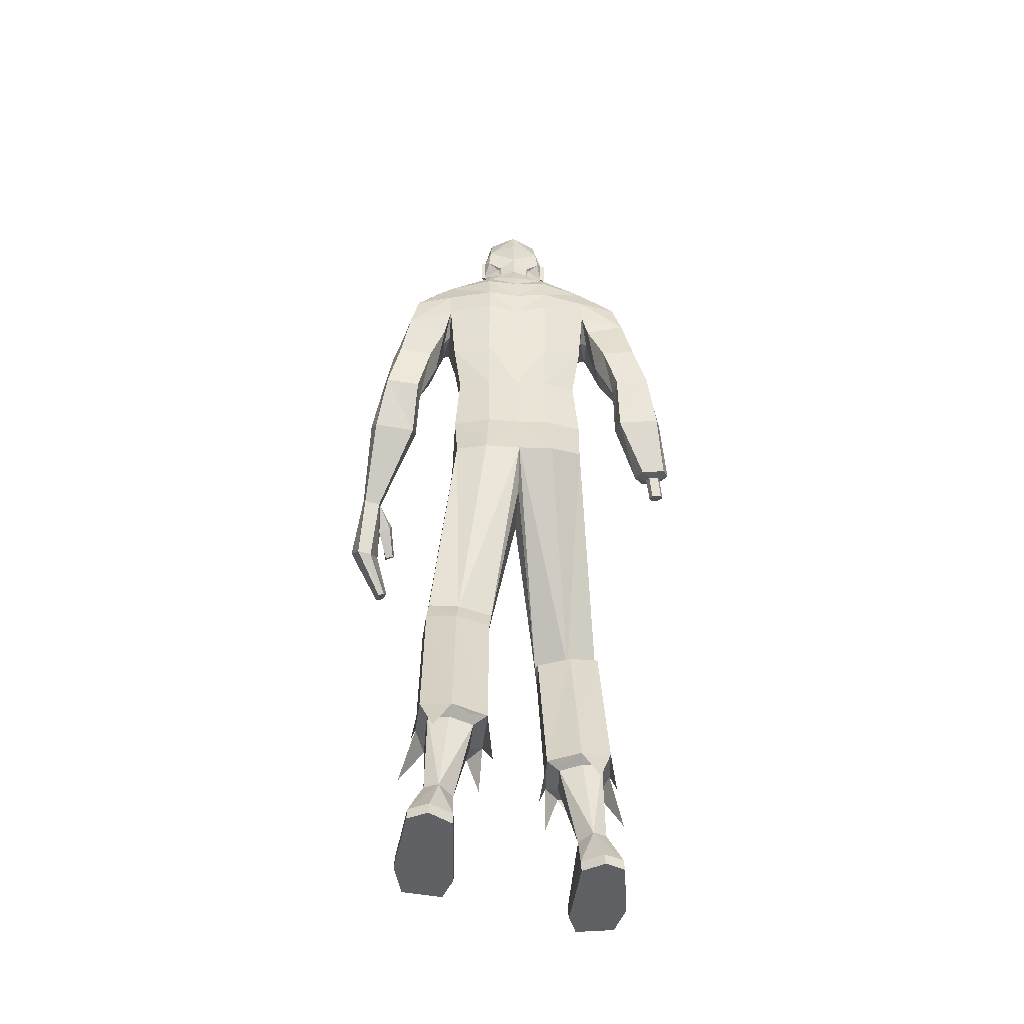
<metadata>
{"format":"obj","ext":"obj","renderer":"f3d","projection":"perspective","resolution":1024,"background":"white","views":[{"elev":-39.2,"azim":176.0,"up":"+Y"}]}
</metadata>
<code>
o MilkShape3D_Mesh
v 0.01414 0.7967 0.2805
v 0.02671 0.8019 0.2818
v 0.01704 0.803 0.2988
v 0.01417 0.803 0.2988
v 0.04056 0.7413 0.2579
v 0.04709 0.7864 0.269
v 0.01388 0.7372 0.2659
v 0.01438 0.8534 0.298
v 0.01733 0.8534 0.298
v 0.02042 0.8472 0.2955
v 0.05178 0.8429 0.2816
v 0.05672 0.815 0.276
v 0.07159 0.8342 0.2731
v 0.07596 0.871 0.2651
v 0.05376 0.8626 0.2819
v 0.05169 0.8721 0.2961
v 0.01451 0.8827 0.3068
v 0.06241 0.9118 0.2896
v 0.01468 0.925 0.3031
v 0.01389 0.7462 0.2064
v 0.04123 0.7468 0.2066
v 0.01381 0.6891 0.2004
v 0.05911 0.725 0.1838
v 0.06152 0.9456 0.2773
v 0.01481 0.9566 0.2864
v 0.07148 0.8143 0.1718
v 0.06713 0.7984 0.228
v 0.06467 0.7912 0.1661
v 0.07562 0.744 0.105
v 0.09608 0.9077 0.1877
v 0.08699 0.8906 0.2053
v 0.096 0.8904 0.1642
v 0.08683 0.8524 0.1934
v 0.09582 0.8474 0.1716
v 0.08758 0.8474 0.1716
v 0.08351 0.8537 0.2358
v 0.07751 0.879 0.1487
v 0.08776 0.8904 0.1642
v 0.07308 0.9153 0.1474
v 0.08784 0.9078 0.1877
v 0.06967 0.9726 0.1773
v 0.07245 0.9731 0.2314
v 0.04698 0.804 0.1329
v 0.04707 0.8265 0.142
v 0.04719 0.8546 0.143
v 0.05317 0.8559 0.1504
v 0.01442 0.8816 0.1343
v 0.01458 0.9226 0.1256
v 0.01478 0.9685 0.1404
v 0.01492 0.998 0.1688
v 0.01494 0.9958 0.2355
v 0.01431 0.8574 0.1319
v 0.01419 0.828 0.127
v 0.01409 0.8055 0.1132
v 0.07972 0.7371 0.06902
v 0.01387 0.7284 0.05489
v 0.01394 0.7743 0.07727
v 0.01131 0.803 0.2988
v 0.001608 0.8021 0.2818
v -0.01278 0.7415 0.2579
v -0.01892 0.7866 0.269
v 0.01143 0.8534 0.298
v 0.008286 0.8473 0.2955
v -0.02312 0.8432 0.2817
v -0.0283 0.8154 0.2761
v -0.04301 0.8347 0.2731
v -0.04709 0.8715 0.2652
v -0.02493 0.8629 0.2819
v -0.02277 0.8724 0.2961
v -0.03317 0.9122 0.2896
v -0.01345 0.7471 0.2066
v -0.03137 0.7252 0.1838
v -0.03201 0.946 0.2774
v -0.03889 0.7989 0.228
v -0.04317 0.8148 0.1718
v -0.03656 0.7917 0.1661
v -0.04783 0.7442 0.1051
v -0.06706 0.8911 0.1642
v -0.05801 0.8912 0.2054
v -0.06697 0.9084 0.1878
v -0.06723 0.8481 0.1717
v -0.05818 0.853 0.1934
v -0.05899 0.8481 0.1717
v -0.05481 0.8543 0.2359
v -0.05882 0.891 0.1642
v -0.04868 0.8795 0.1488
v -0.04395 0.9158 0.1474
v -0.05874 0.9084 0.1878
v -0.04004 0.9731 0.1774
v -0.04275 0.9736 0.2315
v -0.01879 0.8043 0.133
v -0.01869 0.8268 0.142
v -0.02454 0.8562 0.1505
v -0.01858 0.8548 0.143
v -0.05196 0.7373 0.06903
v 0.3624 0.01023 0.3155
v 0.3558 0.1126 0.2339
v 0.3363 0.1073 0.2368
v 0.3889 -0.009353 0.2715
v 0.3662 0.09726 0.2036
v 0.3277 -0.01612 0.2755
v 0.3259 0.03707 0.2441
v 0.329 0.07943 0.1915
v 0.3431 -0.03983 0.2298
v 0.3618 0.08527 0.1883
v 0.3722 -0.03504 0.2268
v 0.3204 -0.08176 0.3545
v 0.338 0.007064 0.3169
v 0.3084 -0.07555 0.3519
v 0.303 -0.08993 0.3175
v 0.3259 -0.1032 0.3236
v 0.3083 -0.1125 0.2843
v 0.3196 -0.1179 0.2865
v 0.3364 0.05654 0.28
v 0.2919 -0.004226 0.282
v 0.3088 0.001939 0.305
v 0.289 0.006709 0.2985
v 0.308 -0.00898 0.2848
v 0.2978 0.06077 0.2531
v 0.3313 0.1001 0.2268
v 0.3263 0.08862 0.2082
v 0.302 0.04678 0.2397
v 0.3215 0.05128 0.2811
v 0.2209 0.673 0.134
v 0.2568 0.6344 0.06784
v 0.2162 0.6805 0.08415
v 0.2559 0.6315 0.1488
v 0.2887 0.5439 0.09494
v 0.277 0.5528 0.1446
v 0.2745 0.5611 0.05775
v 0.1765 0.6426 0.05112
v 0.1766 0.7021 0.07945
v 0.1765 0.6803 0.1476
v 0.1765 0.6326 0.1879
v 0.1764 0.5642 0.1817
v 0.1764 0.5835 0.04351
v 0.1894 0.5224 0.144
v 0.1763 0.5446 0.09286
v 0.1894 0.5255 0.09354
v 0.1894 0.5279 0.0542
v 0.2971 0.4379 0.1433
v 0.2223 0.4273 0.1426
v 0.2072 0.4282 0.08405
v 0.3147 0.4447 0.08537
v 0.2223 0.4337 0.03868
v 0.2949 0.444 0.03932
v 0.3096 0.3353 0.122
v 0.2665 0.3265 0.1214
v 0.244 0.3274 0.07543
v 0.3327 0.3414 0.07653
v 0.25 0.3314 0.03978
v 0.3227 0.3409 0.04037
v 0.3284 0.2816 0.1647
v 0.277 0.2736 0.1693
v 0.2503 0.2442 0.1234
v 0.356 0.2572 0.1164
v 0.2576 0.2243 0.08597
v 0.3442 0.2331 0.08099
v -0.3349 0.07869 0.1205
v -0.3123 0.08152 0.1366
v -0.3274 0.08314 0.136
v -0.304 0.07612 0.1214
v -0.3291 0.0737 0.1068
v -0.3094 0.07197 0.1075
v -0.3057 0.1268 0.1251
v -0.3207 0.1284 0.1245
v -0.3282 0.124 0.109
v -0.2973 0.1214 0.1099
v -0.3224 0.119 0.09531
v -0.3027 0.1173 0.09599
v -0.2915 0.1395 0.1464
v -0.3291 0.1436 0.1448
v -0.3478 0.1324 0.106
v -0.2707 0.126 0.1083
v -0.3334 0.12 0.07181
v -0.284 0.1157 0.07351
v 0.1587 -0.9887 0.089
v 0.1394 -0.9806 0.03668
v 0.2382 -0.9868 0.07703
v 0.2559 -0.9753 0.002235
v 0.1492 -0.9528 -0.1368
v 0.236 -0.9513 -0.1466
v 0.1954 -0.9483 -0.1658
v 0.159 -0.8741 -0.05663
v 0.1342 -0.7182 0.009589
v 0.1143 -0.7144 -0.01967
v 0.1476 -0.8692 -0.09184
v 0.196 -0.8679 -0.05993
v 0.1925 -0.7106 0.003935
v 0.2054 -0.8573 -0.1022
v 0.2055 -0.6995 -0.03703
v 0.1111 -0.7038 -0.08876
v 0.1767 -0.8601 -0.1217
v 0.2018 -0.6901 -0.09222
v 0.1593 -0.6956 -0.104
v 0.1567 -0.9642 0.09279
v 0.1375 -0.9561 0.04046
v 0.2362 -0.9624 0.08081
v 0.2539 -0.9506 0.004508
v 0.1478 -0.9309 -0.1335
v 0.2346 -0.9294 -0.1432
v 0.194 -0.9265 -0.1624
v -0.212 -0.9129 0.3583
v -0.1133 -0.9093 0.3176
v -0.1325 -0.914 0.3704
v -0.2297 -0.9063 0.2829
v -0.123 -0.8929 0.1426
v -0.2099 -0.892 0.1328
v -0.1692 -0.8903 0.1135
v -0.08813 -0.6473 0.244
v -0.108 -0.6493 0.2735
v -0.1329 -0.8091 0.2176
v -0.1214 -0.8065 0.1821
v -0.1663 -0.642 0.2674
v -0.1699 -0.8032 0.2139
v -0.1793 -0.6336 0.2258
v -0.1793 -0.7954 0.171
v -0.08492 -0.6413 0.1744
v -0.1506 -0.7994 0.1517
v -0.1756 -0.6278 0.1701
v -0.1331 -0.6341 0.1587
v -0.1305 -0.8893 0.3725
v -0.1113 -0.8847 0.3198
v -0.2101 -0.8882 0.3605
v -0.2278 -0.8815 0.2836
v -0.1217 -0.8708 0.1446
v -0.2085 -0.87 0.1348
v -0.1678 -0.8683 0.1154
v 0.01277 0.02436 0.1516
v 0.07897 0.04374 0.1575
v 0.01308 0.1699 0.1835
v 0.08267 0.1603 0.1659
v 0.1614 0.0978 0.09516
v 0.154 0.2017 0.1045
v 0.1541 0.1011 0.004072
v 0.1591 0.2114 0.04296
v 0.07462 -0.3425 0.1206
v 0.01267 -0.04151 0.1102
v 0.1043 -0.3417 0.1552
v 0.175 -0.3333 0.1427
v 0.2109 -0.3274 0.0978
v 0.01271 -0.009427 0.01263
v 0.06982 -0.3426 0.0386
v 0.2053 -0.3264 0.03214
v 0.1095 -0.4036 0.1357
v 0.07977 -0.3971 0.09778
v 0.1774 -0.3956 0.1207
v 0.2161 -0.3788 0.07755
v 0.07497 -0.3848 0.01673
v 0.2105 -0.3678 0.01282
v 0.118 -0.7103 0.03556
v 0.08835 -0.7048 -0.0058
v 0.2052 -0.6997 0.02754
v 0.2246 -0.684 -0.03038
v 0.08355 -0.6898 -0.1035
v 0.2191 -0.6709 -0.1084
v 0.1373 -0.7476 0.02138
v 0.2336 -0.7383 -0.08053
v 0.2556 -0.7865 -0.005866
v 0.09194 -0.7785 0.04186
v 0.06997 -0.7617 -0.05659
v -0.05336 0.04395 0.1575
v -0.0567 0.1605 0.1659
v -0.1357 0.09827 0.09518
v -0.1279 0.2021 0.1045
v -0.1329 0.2118 0.04298
v -0.1283 0.1015 0.004092
v -0.04846 -0.2638 0.3455
v -0.07815 -0.2436 0.3736
v -0.1489 -0.2438 0.3586
v -0.1847 -0.2643 0.3182
v -0.04366 -0.3104 0.278
v -0.1792 -0.3007 0.2635
v -0.0833 -0.3271 0.3788
v -0.05361 -0.3231 0.3406
v -0.1513 -0.3201 0.3633
v -0.1899 -0.3061 0.3192
v -0.04881 -0.316 0.2589
v -0.1843 -0.2993 0.2539
v -0.09188 -0.6396 0.2989
v -0.06219 -0.6368 0.2573
v -0.1791 -0.6296 0.2902
v -0.1985 -0.6178 0.2314
v -0.05739 -0.6283 0.1588
v -0.1929 -0.6097 0.1527
v -0.1111 -0.6778 0.2872
v -0.2075 -0.6752 0.1849
v -0.2294 -0.7184 0.2625
v -0.06578 -0.7073 0.3096
v -0.04381 -0.6969 0.2103
v 0.01286 0.08937 -0.02378
v 0.01308 0.198 0.009192
v 0.08819 0.09719 -0.01716
v 0.08118 0.2084 0.0173
v 0.1419 -0.3354 0.01944
v 0.147 -0.3748 -0.001109
v 0.1556 -0.6784 -0.1251
v 0.1924 -0.7421 -0.1455
v 0.1194 -0.7122 -0.1437
v -0.06245 0.09743 -0.01715
v -0.05508 0.2086 0.01731
v -0.1157 -0.3153 0.2581
v -0.1209 -0.3072 0.2405
v -0.1295 -0.6183 0.1365
v -0.1663 -0.6831 0.1203
v -0.09325 -0.6532 0.1202
v 0.01327 0.3413 0.2051
v 0.09696 0.3416 0.1699
v 0.1163 0.4432 0.2051
v 0.01344 0.4465 0.2307
v 0.1275 0.5608 0.2157
v 0.01363 0.5696 0.2418
v 0.1304 0.6475 0.186
v 0.1436 0.3439 0.1173
v 0.1603 0.4506 0.1269
v 0.1296 0.7109 0.1503
v -0.07042 0.3418 0.17
v -0.08948 0.4435 0.2051
v -0.1003 0.5611 0.2157
v -0.1029 0.6479 0.186
v -0.1171 0.3443 0.1173
v -0.1334 0.451 0.1269
v -0.1491 0.5647 0.1817
v -0.149 0.6331 0.1879
v -0.1489 0.6808 0.1476
v -0.1019 0.7113 0.1503
v -0.1492 0.5451 0.09288
v -0.1489 0.7026 0.07947
v -0.1624 0.5199 0.1321
v 0.1487 0.3507 0.05779
v 0.1653 0.4567 0.04818
v 0.0814 0.3485 0.03582
v 0.08157 0.4557 0.02642
v 0.08178 0.5904 0.01884
v 0.08186 0.6447 0.02767
v 0.08196 0.704 0.0468
v 0.01325 0.3352 0.02476
v 0.01342 0.4413 0.02709
v 0.01363 0.5795 0.02377
v 0.01372 0.6381 0.02904
v 0.01381 0.6959 0.04408
v -0.1221 0.3511 0.05781
v -0.1384 0.4572 0.04821
v -0.1491 0.584 0.04353
v -0.05486 0.3488 0.03583
v -0.05469 0.456 0.02643
v -0.05448 0.5906 0.01885
v -0.149 0.6431 0.05114
v -0.05439 0.6449 0.02768
v -0.0543 0.7043 0.0468
v -0.1624 0.5283 0.08226
v -0.1886 0.6835 0.08913
v -0.2293 0.6395 0.0681
v -0.1933 0.6708 0.1379
v -0.2284 0.6282 0.1483
v -0.2499 0.5504 0.1359
v -0.2616 0.5468 0.08561
v -0.2474 0.5677 0.05041
v -0.1624 0.5348 0.04339
v -0.2705 0.4364 0.1226
v -0.1956 0.4256 0.1208
v -0.1805 0.4326 0.06266
v -0.288 0.4493 0.06574
v -0.1956 0.4429 0.01812
v -0.2682 0.4533 0.01986
v -0.2834 0.3366 0.09069
v -0.2403 0.3277 0.08921
v -0.2178 0.3334 0.04357
v -0.3064 0.3476 0.04616
v -0.2238 0.3411 0.008537
v -0.2964 0.3508 0.01014
v -0.3012 0.2638 0.119
v -0.2497 0.2556 0.1215
v -0.2229 0.2384 0.06992
v -0.3287 0.2515 0.06623
v -0.23 0.228 0.02876
v -0.3167 0.2367 0.02609
f 1 2 3
f 4 1 3
f 1 5 6
f 1 6 2
f 5 1 7
f 3 8 4
f 3 9 8
f 3 2 10
f 10 9 3
f 2 11 10
f 2 6 12
f 12 11 2
f 12 13 11
f 13 14 11
f 10 11 15
f 11 14 15
f 14 16 15
f 15 16 10
f 16 9 10
f 9 17 8
f 9 16 17
f 16 18 17
f 18 19 17
f 16 14 18
f 20 5 7
f 20 21 5
f 20 22 21
f 22 23 21
f 19 24 25
f 19 18 24
f 5 26 27
f 5 21 26
f 21 28 26
f 21 23 28
f 23 29 28
f 30 31 32
f 33 34 32
f 31 33 32
f 33 26 35
f 33 36 27
f 27 6 5
f 6 27 12
f 27 36 13
f 27 13 12
f 36 14 13
f 27 26 33
f 36 33 31
f 35 37 38
f 37 39 38
f 39 40 38
f 39 41 40
f 40 41 42
f 42 24 31
f 24 18 31
f 42 31 40
f 18 14 31
f 31 14 36
f 28 29 43
f 28 43 26
f 43 44 26
f 26 44 35
f 44 45 46
f 46 37 35
f 45 47 37
f 47 39 37
f 47 48 39
f 48 49 39
f 49 41 39
f 41 49 50
f 42 41 50
f 50 51 42
f 51 25 42
f 25 24 42
f 46 35 44
f 46 45 37
f 45 52 47
f 44 53 45
f 53 52 45
f 43 53 44
f 43 54 53
f 55 56 57
f 29 55 43
f 55 57 43
f 57 54 43
f 33 35 34
f 30 40 31
f 34 35 38
f 34 38 32
f 32 38 40
f 32 40 30
f 59 1 58
f 1 4 58
f 1 60 7
f 1 61 60
f 1 59 61
f 4 8 58
f 8 62 58
f 63 59 58
f 58 62 63
f 63 64 59
f 65 61 59
f 59 64 65
f 64 66 65
f 64 67 66
f 68 64 63
f 68 67 64
f 68 69 67
f 63 69 68
f 63 62 69
f 8 17 62
f 17 69 62
f 17 70 69
f 17 19 70
f 70 67 69
f 7 60 20
f 60 71 20
f 71 22 20
f 71 72 22
f 25 73 19
f 73 70 19
f 74 75 60
f 75 71 60
f 75 76 71
f 76 72 71
f 76 77 72
f 78 79 80
f 78 81 82
f 78 82 79
f 83 75 82
f 74 84 82
f 60 61 74
f 65 74 61
f 66 84 74
f 65 66 74
f 66 67 84
f 82 75 74
f 79 82 84
f 85 86 83
f 85 87 86
f 85 88 87
f 88 89 87
f 90 89 88
f 79 73 90
f 79 70 73
f 88 79 90
f 79 67 70
f 84 67 79
f 91 77 76
f 75 91 76
f 75 92 91
f 83 92 75
f 93 94 92
f 83 86 93
f 86 47 94
f 86 87 47
f 87 48 47
f 87 49 48
f 87 89 49
f 50 49 89
f 50 89 90
f 90 51 50
f 90 25 51
f 90 73 25
f 92 83 93
f 86 94 93
f 47 52 94
f 94 53 92
f 94 52 53
f 92 53 91
f 53 54 91
f 57 56 95
f 91 95 77
f 91 57 95
f 91 54 57
f 81 83 82
f 79 88 80
f 85 83 81
f 78 85 81
f 88 85 78
f 80 88 78
f 96 97 98
f 99 100 97
f 99 97 96
f 101 102 103
f 101 103 104
f 104 103 105
f 104 105 106
f 106 105 100
f 106 100 99
f 107 96 108
f 107 108 109
f 109 108 101
f 109 101 110
f 111 99 96
f 111 96 107
f 110 101 104
f 110 104 112
f 112 104 106
f 112 106 113
f 113 106 99
f 113 99 111
f 108 96 114
f 98 114 96
f 115 116 117
f 101 108 102
f 115 118 116
f 114 102 108
f 119 120 121
f 119 121 122
f 119 98 120
f 119 114 98
f 123 114 119
f 122 121 102
f 102 114 123
f 117 119 122
f 117 122 115
f 116 123 119
f 116 119 117
f 115 122 102
f 115 102 118
f 118 102 123
f 118 123 116
f 102 121 103
f 107 109 110
f 107 110 111
f 111 110 112
f 111 112 113
f 124 125 126
f 124 127 125
f 128 127 129
f 125 128 130
f 127 128 125
f 125 131 132
f 125 132 126
f 124 132 133
f 126 132 124
f 124 133 134
f 124 134 127
f 127 134 135
f 127 135 129
f 130 136 131
f 130 131 125
f 129 135 137
f 137 138 139
f 139 136 140
f 140 136 130
f 141 129 137
f 141 137 142
f 142 137 139
f 142 139 143
f 144 128 129
f 144 129 141
f 143 139 140
f 143 140 145
f 145 140 130
f 145 130 146
f 146 130 128
f 146 128 144
f 147 141 142
f 147 142 148
f 148 142 143
f 148 143 149
f 150 144 141
f 150 141 147
f 149 143 145
f 149 145 151
f 151 145 146
f 151 146 152
f 152 146 144
f 152 144 150
f 153 147 148
f 153 148 154
f 154 148 149
f 154 149 155
f 156 150 147
f 156 147 153
f 155 149 151
f 155 151 157
f 157 151 152
f 157 152 158
f 158 152 150
f 158 150 156
f 97 153 154
f 97 154 98
f 98 154 155
f 98 155 121
f 100 156 153
f 100 153 97
f 121 155 157
f 121 157 103
f 103 157 158
f 103 158 105
f 105 158 156
f 105 156 100
f 159 160 161
f 159 162 160
f 159 163 162
f 162 163 164
f 160 165 166
f 160 166 161
f 161 166 167
f 161 167 159
f 162 168 165
f 162 165 160
f 159 167 169
f 159 169 163
f 163 169 170
f 163 170 164
f 164 170 168
f 164 168 162
f 165 171 172
f 165 172 166
f 166 172 173
f 166 173 167
f 168 174 171
f 168 171 165
f 167 173 175
f 167 175 169
f 169 175 176
f 169 176 170
f 170 176 174
f 170 174 168
f 177 178 179
f 178 180 179
f 178 181 180
f 181 182 180
f 181 183 182
f 184 185 186
f 184 186 187
f 188 189 185
f 188 185 184
f 190 191 189
f 190 189 188
f 187 186 192
f 187 192 193
f 190 194 191
f 193 194 190
f 193 192 195
f 193 195 194
f 196 184 187
f 196 187 197
f 198 188 184
f 198 184 196
f 199 190 188
f 199 188 198
f 200 187 193
f 197 187 200
f 201 193 190
f 201 190 199
f 200 193 202
f 202 193 201
f 177 196 197
f 177 197 178
f 179 198 196
f 179 196 177
f 180 199 198
f 180 198 179
f 178 197 200
f 178 200 181
f 182 201 199
f 182 199 180
f 181 200 202
f 181 202 183
f 183 202 201
f 183 201 182
f 203 204 205
f 203 206 204
f 206 207 204
f 206 208 207
f 208 209 207
f 210 211 212
f 213 210 212
f 211 214 215
f 212 211 215
f 214 216 217
f 215 214 217
f 218 210 213
f 219 218 213
f 216 220 217
f 217 220 219
f 221 218 219
f 220 221 219
f 213 212 222
f 223 213 222
f 212 215 224
f 222 212 224
f 215 217 225
f 224 215 225
f 219 213 226
f 226 213 223
f 217 219 227
f 225 217 227
f 228 219 226
f 227 219 228
f 223 222 205
f 204 223 205
f 222 224 203
f 205 222 203
f 224 225 206
f 203 224 206
f 226 223 204
f 207 226 204
f 225 227 208
f 206 225 208
f 228 226 207
f 209 228 207
f 227 228 209
f 208 227 209
f 229 230 231
f 230 232 231
f 230 233 232
f 233 234 232
f 233 235 236
f 236 234 233
f 237 229 238
f 239 229 237
f 239 230 229
f 240 230 239
f 240 233 230
f 241 233 240
f 237 238 242
f 237 242 243
f 244 235 233
f 244 233 241
f 245 239 237
f 245 237 246
f 247 240 239
f 247 239 245
f 248 241 240
f 248 240 247
f 246 237 243
f 246 243 249
f 250 244 241
f 250 241 248
f 251 245 246
f 251 246 252
f 253 247 245
f 253 245 251
f 253 248 247
f 254 248 253
f 252 246 249
f 252 249 255
f 256 250 248
f 256 248 254
f 185 251 252
f 185 252 186
f 189 253 251
f 189 251 185
f 191 254 253
f 191 253 189
f 186 252 255
f 186 255 192
f 194 256 254
f 194 254 191
f 257 253 251
f 254 258 256
f 253 259 254
f 260 251 252
f 261 252 255
f 231 262 229
f 231 263 262
f 263 264 262
f 263 265 264
f 266 267 264
f 264 265 266
f 238 229 268
f 268 229 269
f 229 262 269
f 269 262 270
f 262 264 270
f 270 264 271
f 242 238 268
f 272 242 268
f 264 267 273
f 271 264 273
f 268 269 274
f 275 268 274
f 269 270 276
f 274 269 276
f 270 271 277
f 276 270 277
f 272 268 275
f 278 272 275
f 271 273 279
f 277 271 279
f 275 274 280
f 281 275 280
f 274 276 282
f 280 274 282
f 276 277 282
f 282 277 283
f 278 275 281
f 284 278 281
f 277 279 285
f 283 277 285
f 281 280 211
f 210 281 211
f 280 282 214
f 211 280 214
f 282 283 216
f 214 282 216
f 284 281 210
f 218 284 210
f 283 285 220
f 216 283 220
f 280 282 286
f 285 287 283
f 283 288 282
f 281 280 289
f 284 281 290
f 291 292 293
f 293 292 294
f 293 294 236
f 236 235 293
f 295 293 235
f 295 235 244
f 243 242 291
f 295 291 293
f 243 291 295
f 249 243 295
f 249 295 296
f 296 295 244
f 296 244 250
f 255 249 296
f 255 296 297
f 297 296 250
f 297 250 256
f 192 255 297
f 192 297 195
f 195 297 256
f 195 256 194
f 297 256 298
f 297 299 255
f 300 292 291
f 301 292 300
f 266 301 300
f 300 267 266
f 267 300 302
f 273 267 302
f 291 242 272
f 300 291 302
f 302 291 272
f 302 272 278
f 303 302 278
f 273 302 303
f 279 273 303
f 303 278 284
f 304 303 284
f 279 303 304
f 285 279 304
f 304 284 218
f 221 304 218
f 285 304 221
f 220 285 221
f 305 285 304
f 284 306 304
f 307 232 308
f 231 232 307
f 308 309 307
f 307 309 310
f 309 311 310
f 310 311 312
f 311 22 312
f 311 313 22
f 232 234 308
f 308 234 314
f 314 309 308
f 314 315 309
f 315 135 309
f 309 135 311
f 135 134 311
f 134 313 311
f 313 134 133
f 313 133 316
f 313 316 23
f 22 313 23
f 138 135 315
f 133 132 316
f 316 132 29
f 316 29 23
f 137 135 138
f 317 263 307
f 307 263 231
f 307 318 317
f 310 318 307
f 310 319 318
f 312 319 310
f 312 22 319
f 22 320 319
f 317 265 263
f 321 265 317
f 317 318 321
f 318 322 321
f 318 323 322
f 319 323 318
f 319 324 323
f 319 320 324
f 325 324 320
f 326 325 320
f 72 326 320
f 72 320 22
f 322 323 327
f 326 328 325
f 77 328 326
f 72 77 326
f 327 323 329
f 234 330 314
f 234 236 330
f 330 315 314
f 330 331 315
f 331 138 315
f 138 331 136
f 236 294 330
f 294 332 330
f 332 331 330
f 332 333 331
f 333 136 331
f 333 334 136
f 334 131 136
f 334 335 131
f 335 132 131
f 335 336 132
f 132 336 55
f 55 29 132
f 294 292 332
f 292 337 332
f 337 333 332
f 337 338 333
f 338 334 333
f 338 339 334
f 339 335 334
f 339 340 335
f 340 336 335
f 340 341 336
f 341 55 336
f 341 56 55
f 139 138 136
f 321 342 265
f 342 266 265
f 321 322 342
f 322 343 342
f 322 327 343
f 344 343 327
f 342 301 266
f 342 345 301
f 342 343 345
f 343 346 345
f 343 344 346
f 344 347 346
f 344 348 347
f 348 349 347
f 348 328 349
f 328 350 349
f 95 350 328
f 328 77 95
f 345 292 301
f 345 337 292
f 345 346 337
f 346 338 337
f 346 347 338
f 347 339 338
f 347 349 339
f 349 340 339
f 349 350 340
f 350 341 340
f 350 95 341
f 95 56 341
f 344 327 351
f 352 353 354
f 353 355 354
f 356 355 357
f 358 357 353
f 353 357 355
f 328 348 353
f 352 328 353
f 354 328 352
f 355 324 354
f 323 324 355
f 356 323 355
f 348 344 358
f 353 348 358
f 329 323 356
f 351 327 329
f 359 344 351
f 358 344 359
f 329 356 360
f 361 329 360
f 351 329 361
f 362 351 361
f 356 357 363
f 360 356 363
f 359 351 362
f 364 359 362
f 358 359 364
f 365 358 364
f 357 358 365
f 363 357 365
f 361 360 366
f 367 361 366
f 362 361 367
f 368 362 367
f 360 363 369
f 366 360 369
f 364 362 368
f 370 364 368
f 365 364 370
f 371 365 370
f 363 365 371
f 369 363 371
f 367 366 372
f 373 367 372
f 368 367 373
f 374 368 373
f 366 369 375
f 372 366 375
f 370 368 374
f 376 370 374
f 371 370 376
f 377 371 376
f 369 371 377
f 375 369 377
f 373 372 172
f 171 373 172
f 374 373 171
f 174 374 171
f 372 375 173
f 172 372 173
f 376 374 174
f 176 376 174
f 377 376 176
f 175 377 176
f 375 377 175
f 173 375 175
f 325 328 354
f 324 325 354

</code>
